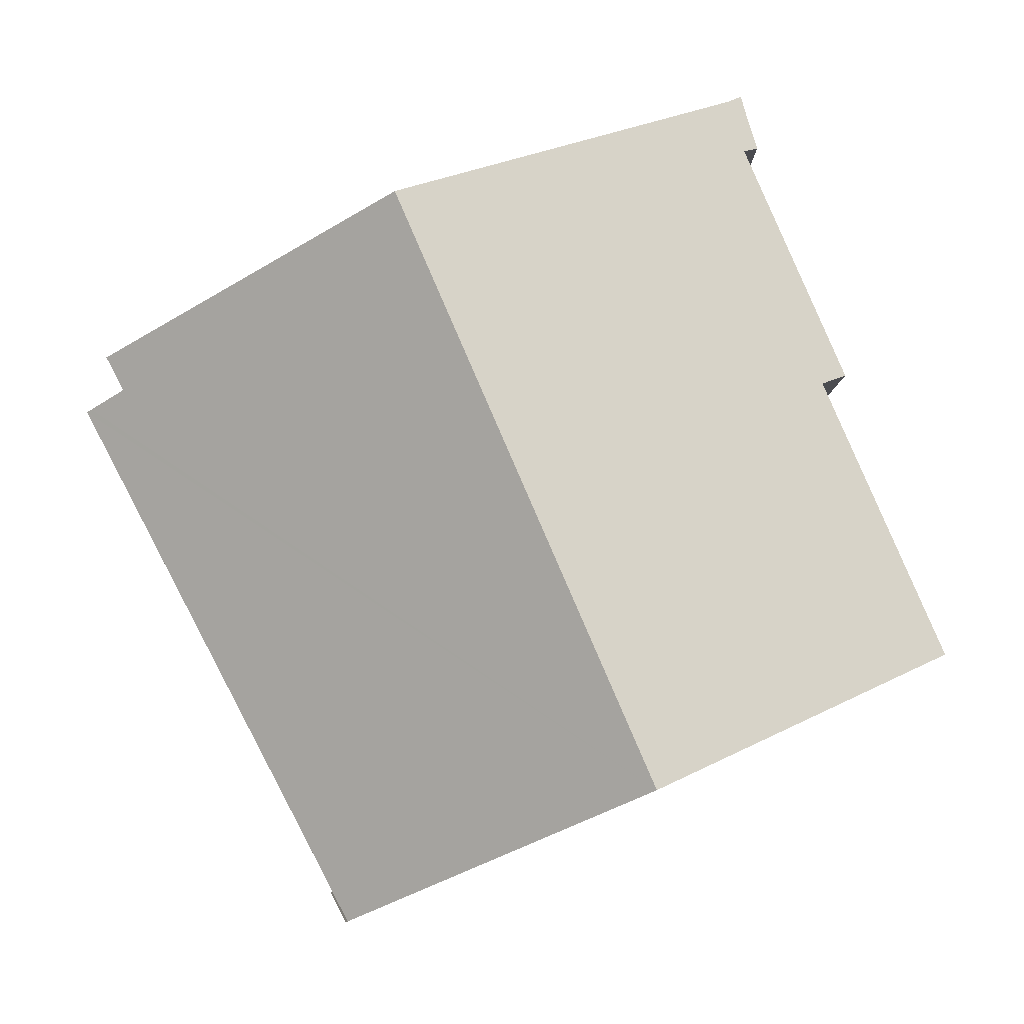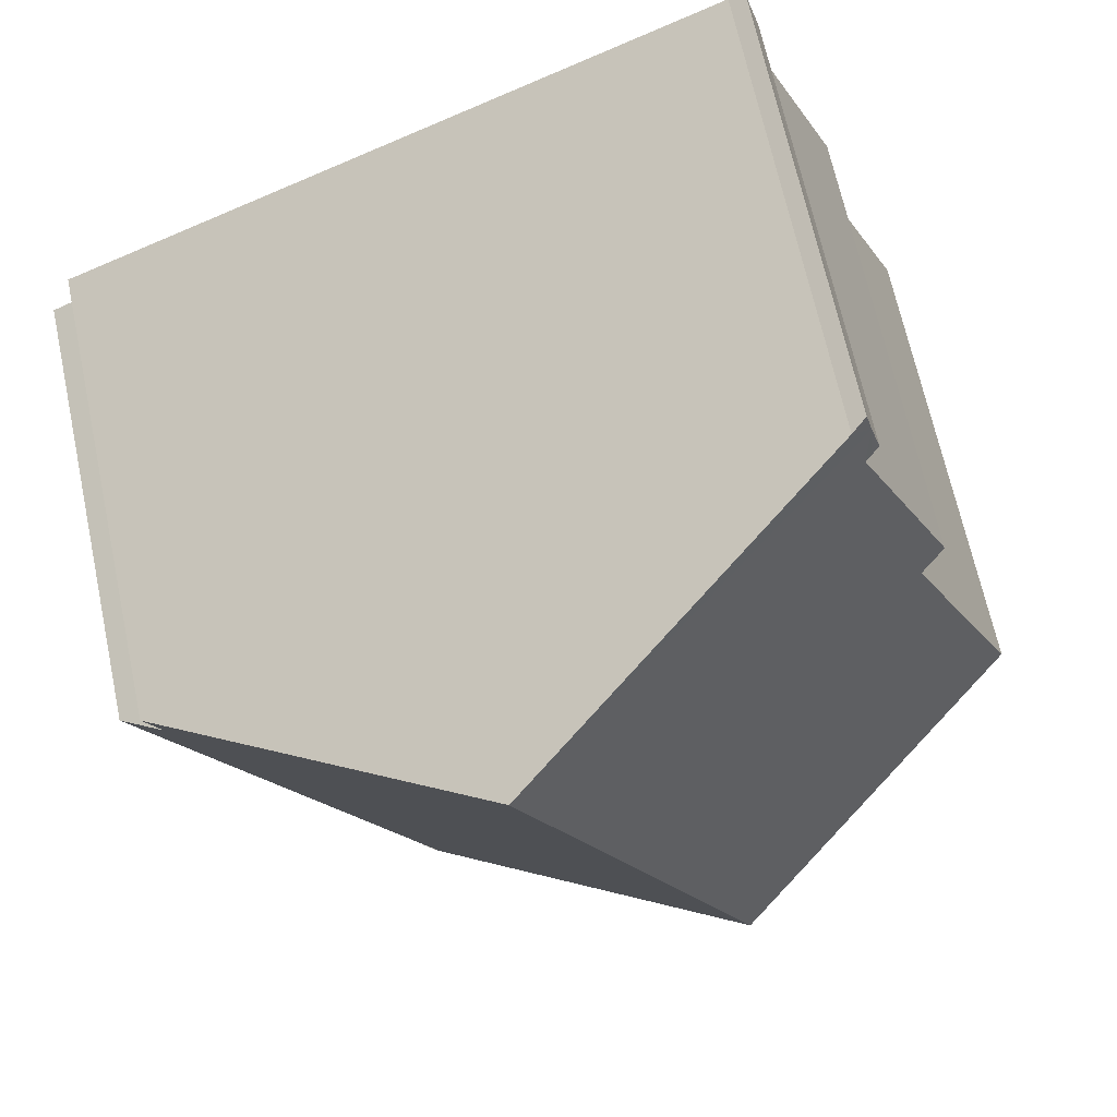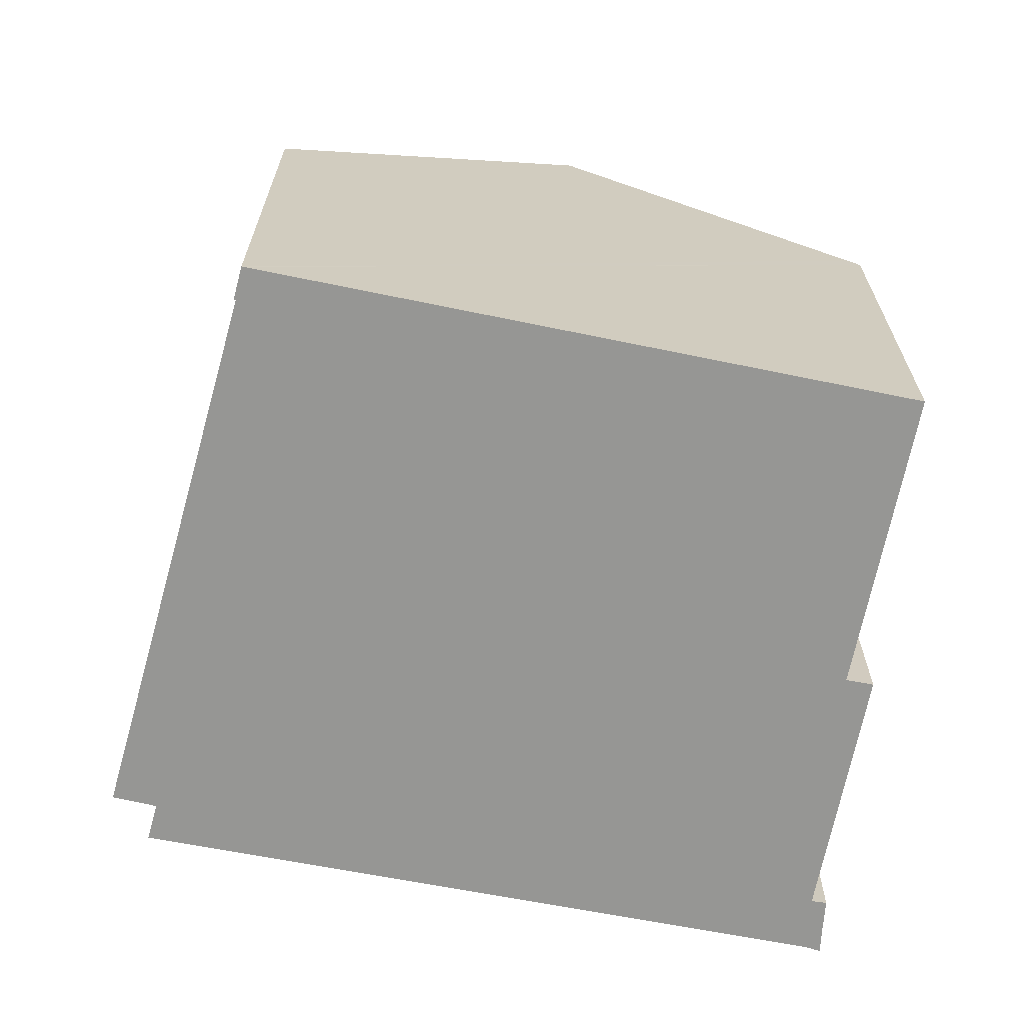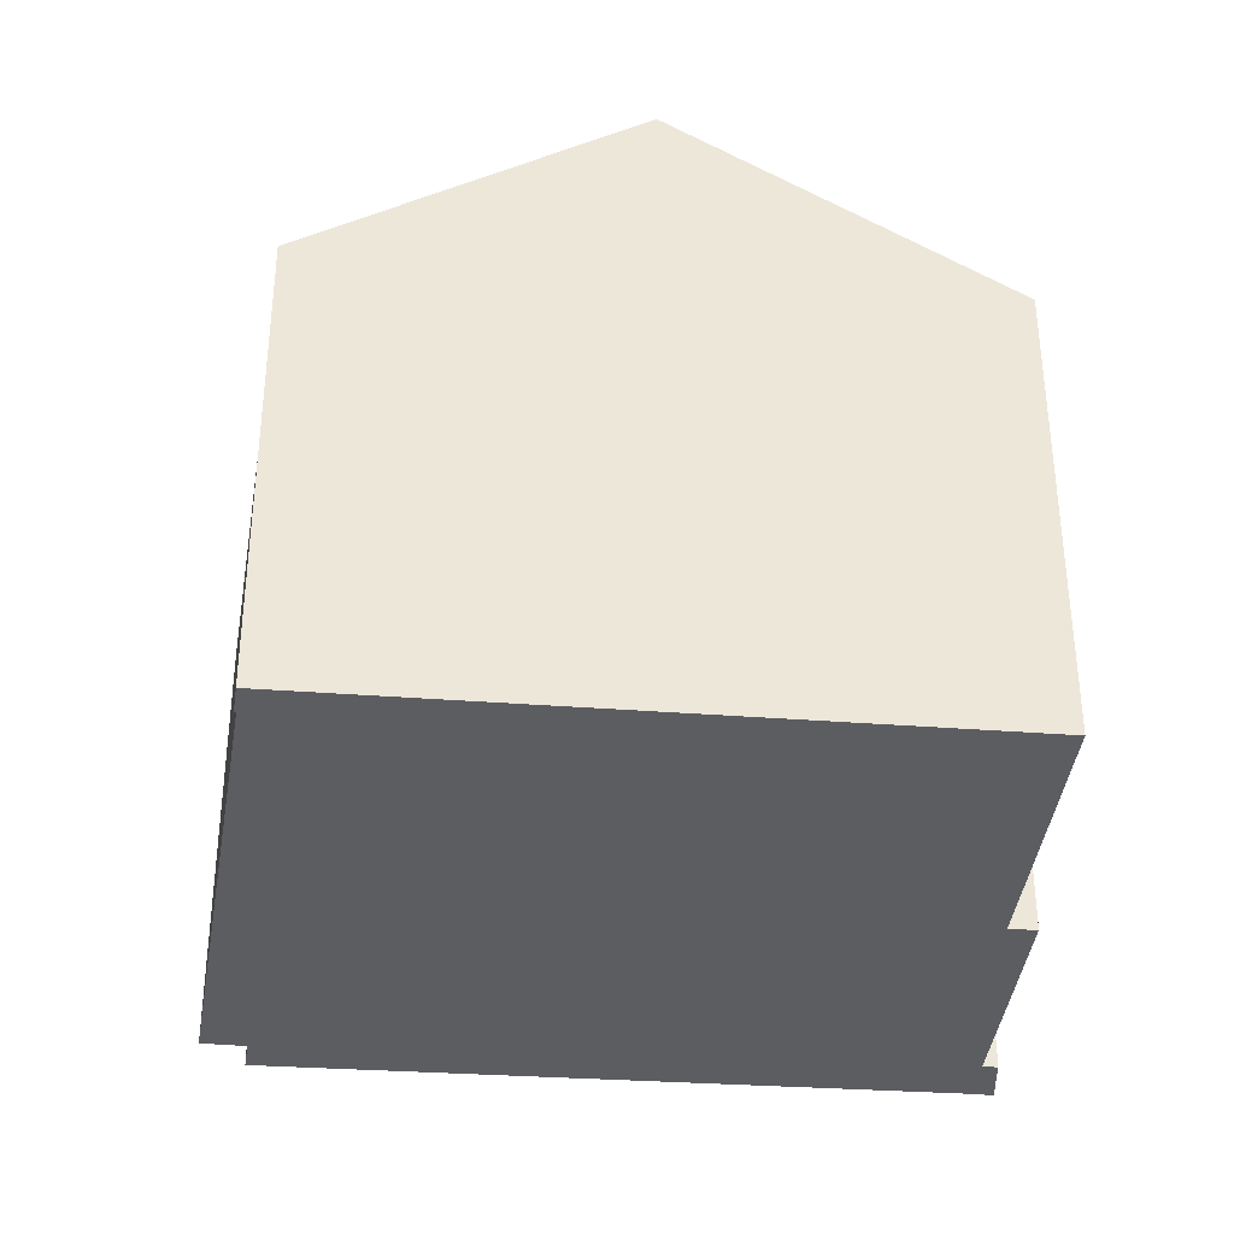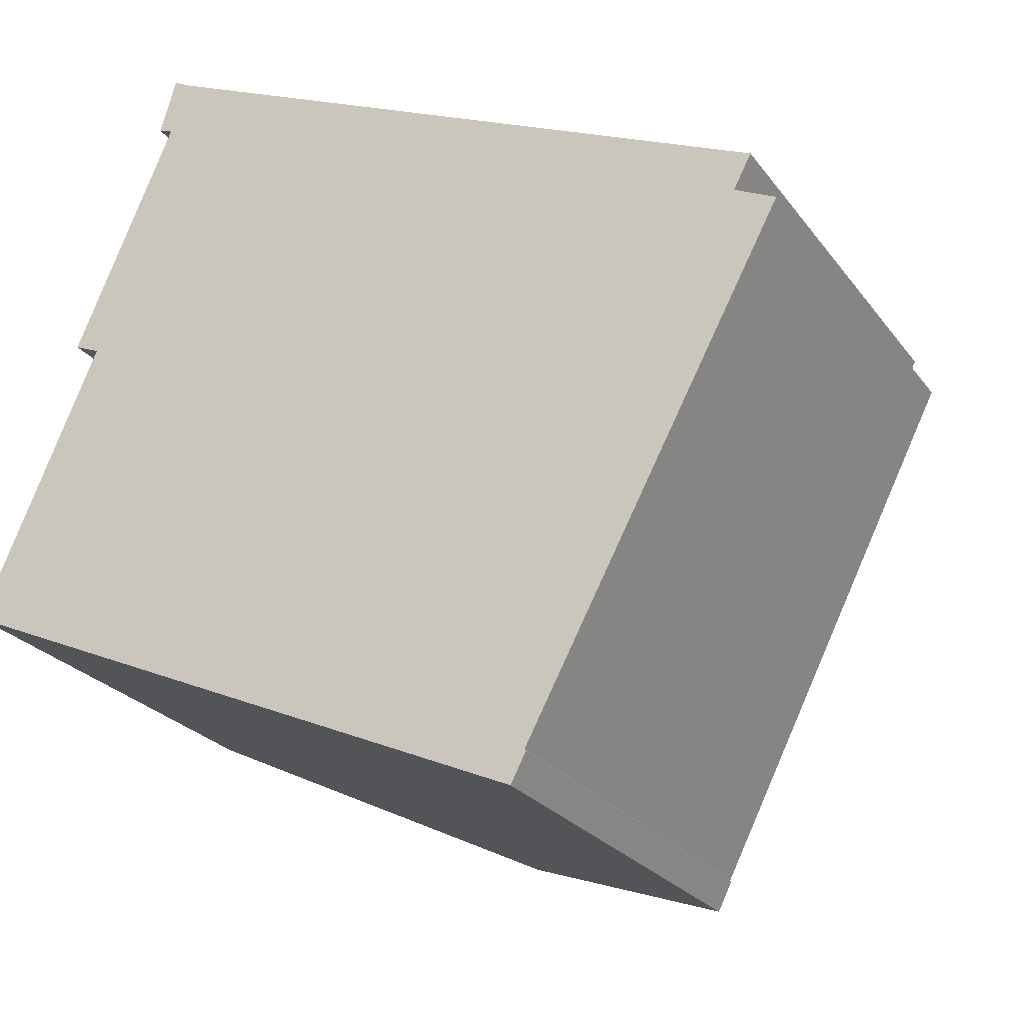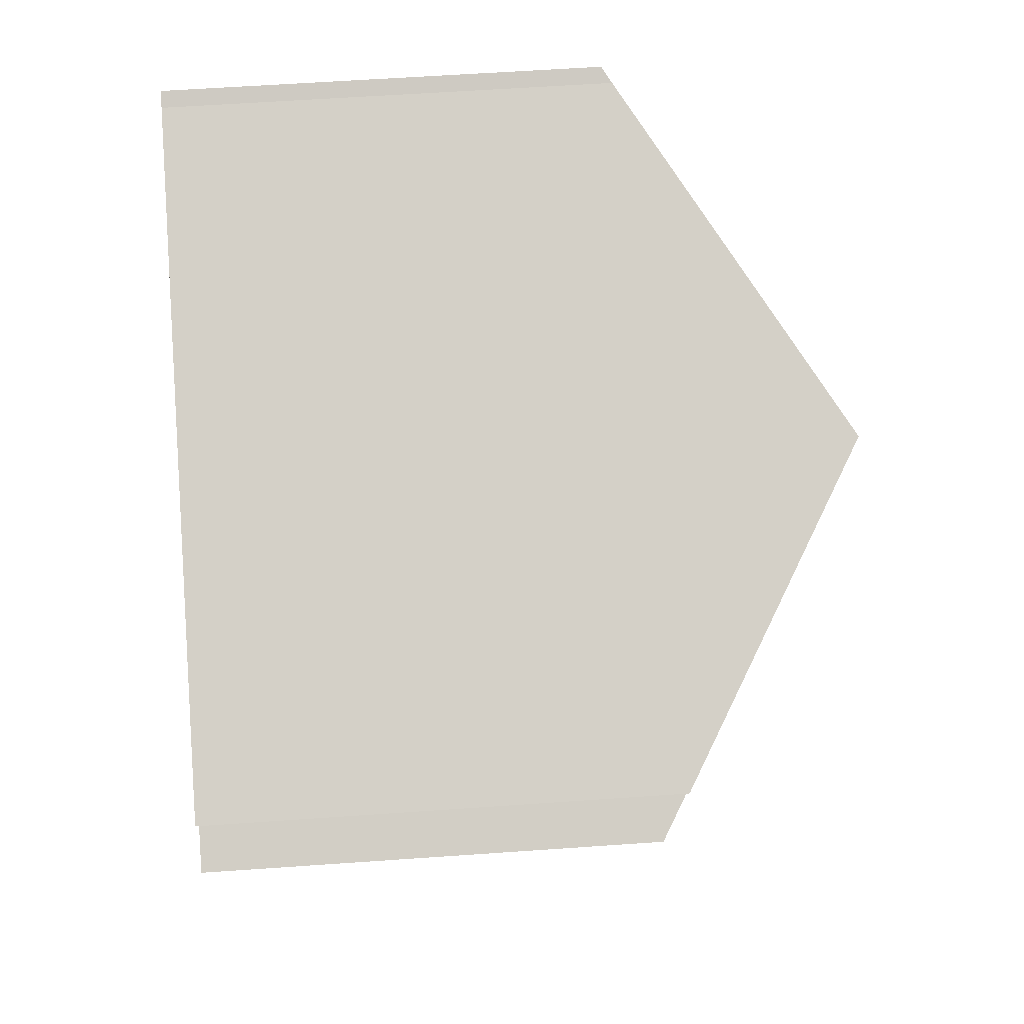
<metadata>
{"format":"obj","ext":"obj","renderer":"f3d","projection":"perspective","resolution":1024,"background":"white","views":[{"elev":-5.8,"azim":179.9,"up":"+Z"},{"elev":67.0,"azim":167.9,"up":"+Z"},{"elev":-67.7,"azim":-167.8,"up":"+Y"},{"elev":-36.2,"azim":-161.8,"up":"+Y"},{"elev":-24.4,"azim":27.3,"up":"+Z"},{"elev":57.6,"azim":85.8,"up":"+Z"}]}
</metadata>
<code>
v  3.314 7.474 8.808
v  2.032 7.747 4.663
v  1.6 7.477 4.844
v  3.239 7.285 9.459
v  3.215 7.413 8.845
v  3.071 7.325 8.899
v  3.345 7.252 9.846
v  3.591 7.413 9.712
v  0.216 7.879 -0.096
v  9.265 10.96 7.288
v  5.116 10.96 -2.266
v  0 7.743 4.741e-16
v  14.36 7.772 5.11
v  14.06 7.798 4.538
v  14.67 7.416 4.254
v  14.75 7.363 4.215
v  14.19 7.416 3.159
v  7.242 9.622 -3.207
v  10.41 7.774 -3.988
v  10.15 7.797 -4.493
v  10.43 7.756 -4.013
v  10.18 2.76e-16 -4.508
v  10.18 7.776 -4.508
v  10.43 2.457e-16 -4.013
v  14.06 -2.779e-16 4.538
v  14.36 -3.129e-16 5.11
v  14.75 -2.581e-16 4.215
v  10.41 2.442e-16 -3.988
v  14.19 -1.934e-16 3.159
v  10.15 2.751e-16 -4.493
v  7.242 1.964e-16 -3.207
v  0 0 0
v  5.116 1.388e-16 -2.266
v  0.216 5.878e-18 -0.096
v  2.032 -2.855e-16 4.663
v  1.6 -2.966e-16 4.844
v  3.314 -5.393e-16 8.808
v  3.071 -5.449e-16 8.899
v  3.215 -5.416e-16 8.845
v  3.239 -5.792e-16 9.459
v  3.345 -6.029e-16 9.846
v  3.591 -5.947e-16 9.712
v  9.265 -4.463e-16 7.288
v  14.67 -2.605e-16 4.254
g defaultobject
f 1 2 3
f 4 5 6
f 5 4 1
f 7 8 4
f 9 10 11
f 10 9 12
f 10 12 2
f 10 2 1
f 10 1 4
f 10 4 8
f 13 11 10
f 11 13 14
f 11 14 15
f 11 15 16
f 11 16 17
f 11 17 18
f 18 17 19
f 18 19 20
f 21 22 23
f 22 21 24
f 13 25 14
f 25 13 26
f 27 17 16
f 17 27 19
f 19 27 28
f 28 27 29
f 22 20 23
f 20 22 18
f 18 22 11
f 11 22 9
f 9 22 12
f 12 22 30
f 12 30 31
f 12 31 32
f 32 31 33
f 32 33 34
f 35 3 2
f 3 35 36
f 12 35 2
f 35 12 32
f 36 1 3
f 1 36 37
f 37 5 1
f 5 37 6
f 6 37 38
f 38 37 39
f 38 4 6
f 4 38 40
f 40 7 4
f 7 40 41
f 7 42 8
f 42 7 41
f 42 10 8
f 10 42 13
f 13 42 43
f 13 43 26
f 25 15 14
f 15 25 16
f 16 25 27
f 27 25 44
f 28 21 19
f 21 28 24
f 22 24 28
f 44 29 27
f 29 44 25
f 43 25 26
f 25 43 29
f 29 43 28
f 28 43 42
f 28 42 22
f 22 42 30
f 30 42 31
f 31 42 41
f 31 41 40
f 31 40 37
f 37 40 38
f 37 38 39
f 37 33 31
f 33 37 35
f 35 37 36
f 35 34 33
f 34 35 32

</code>
